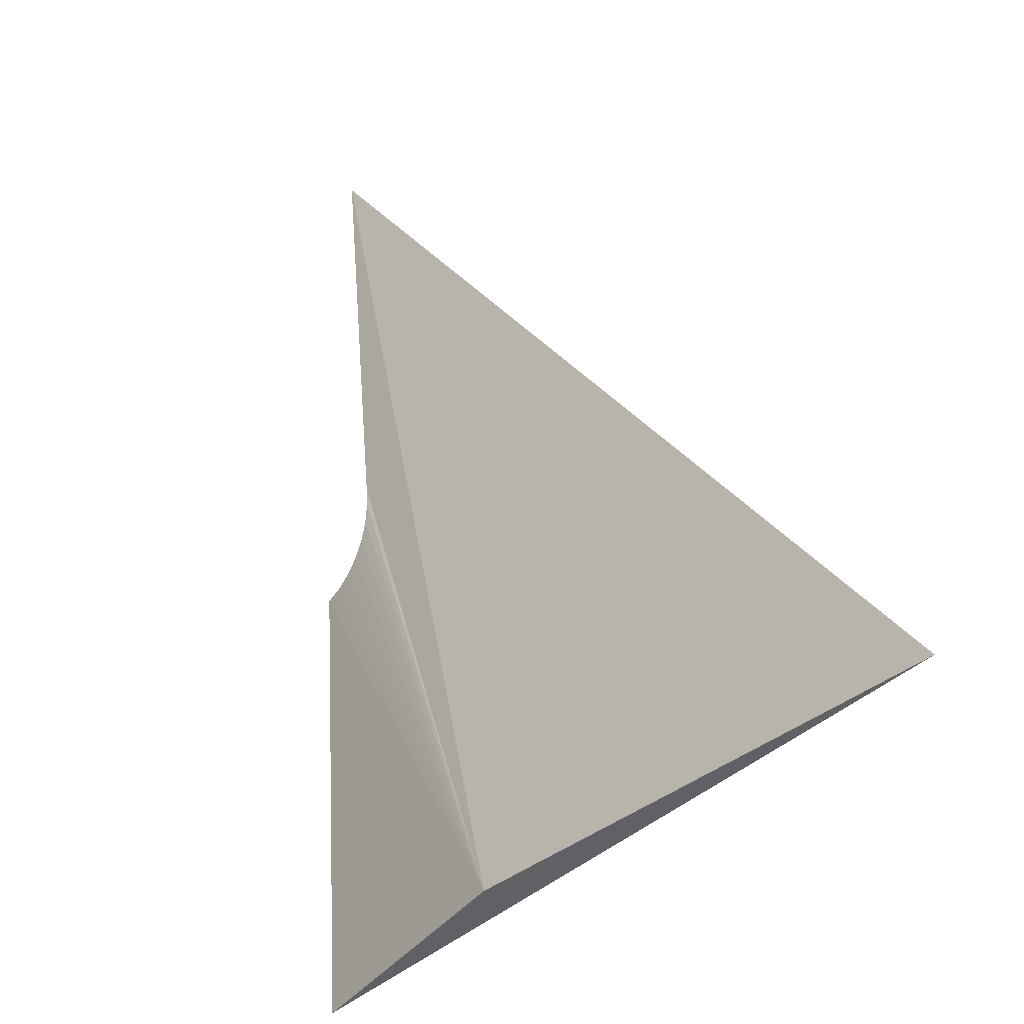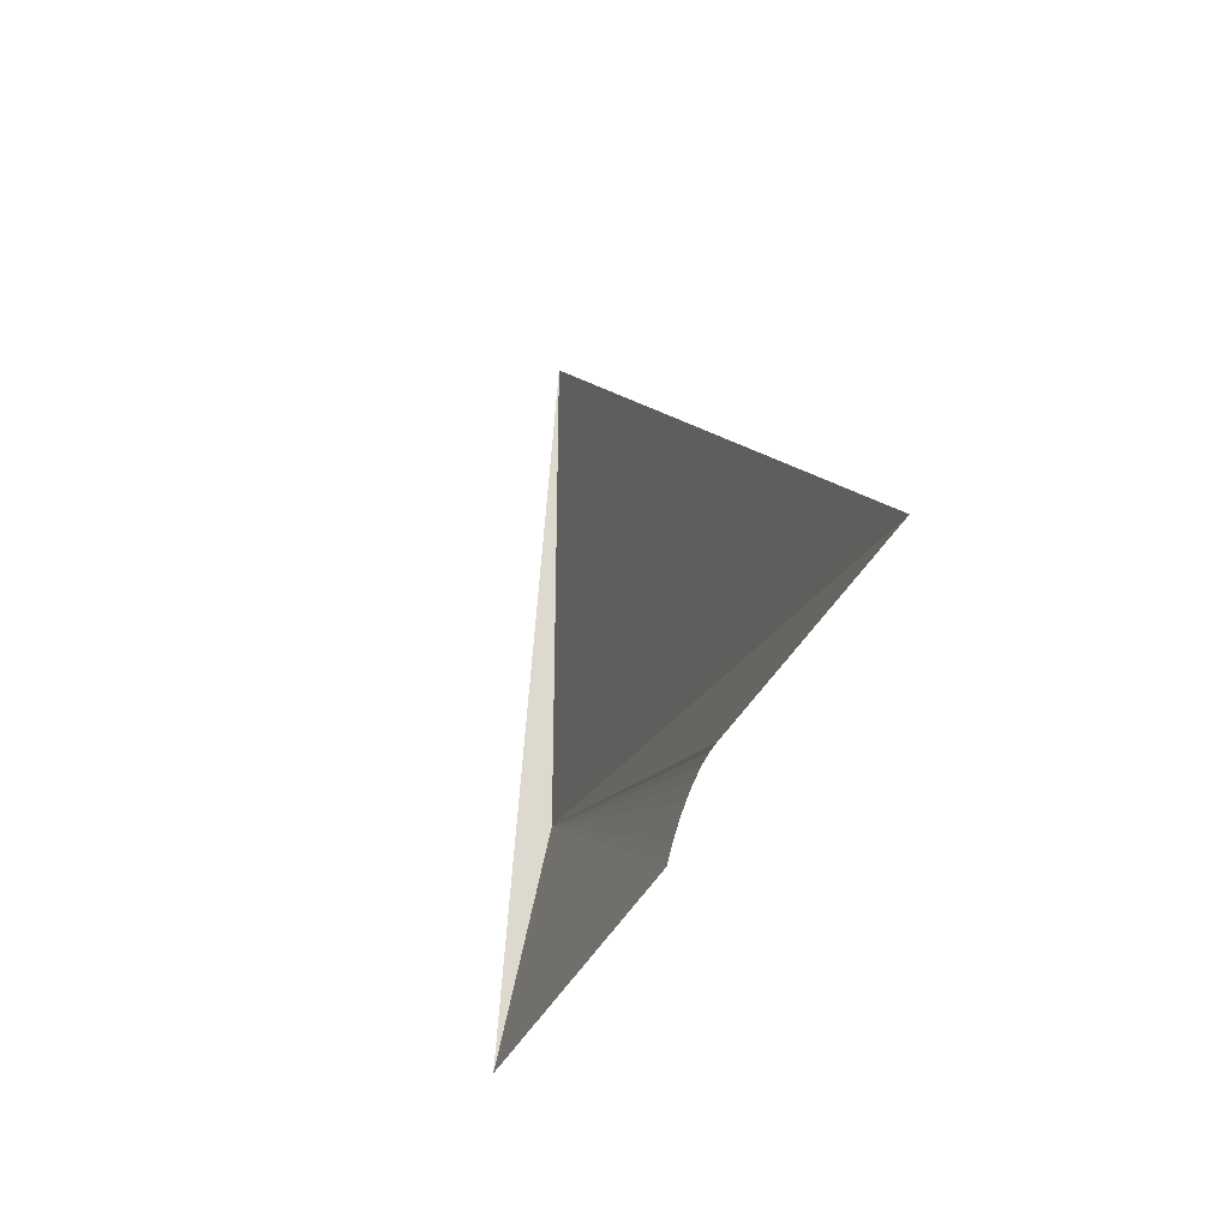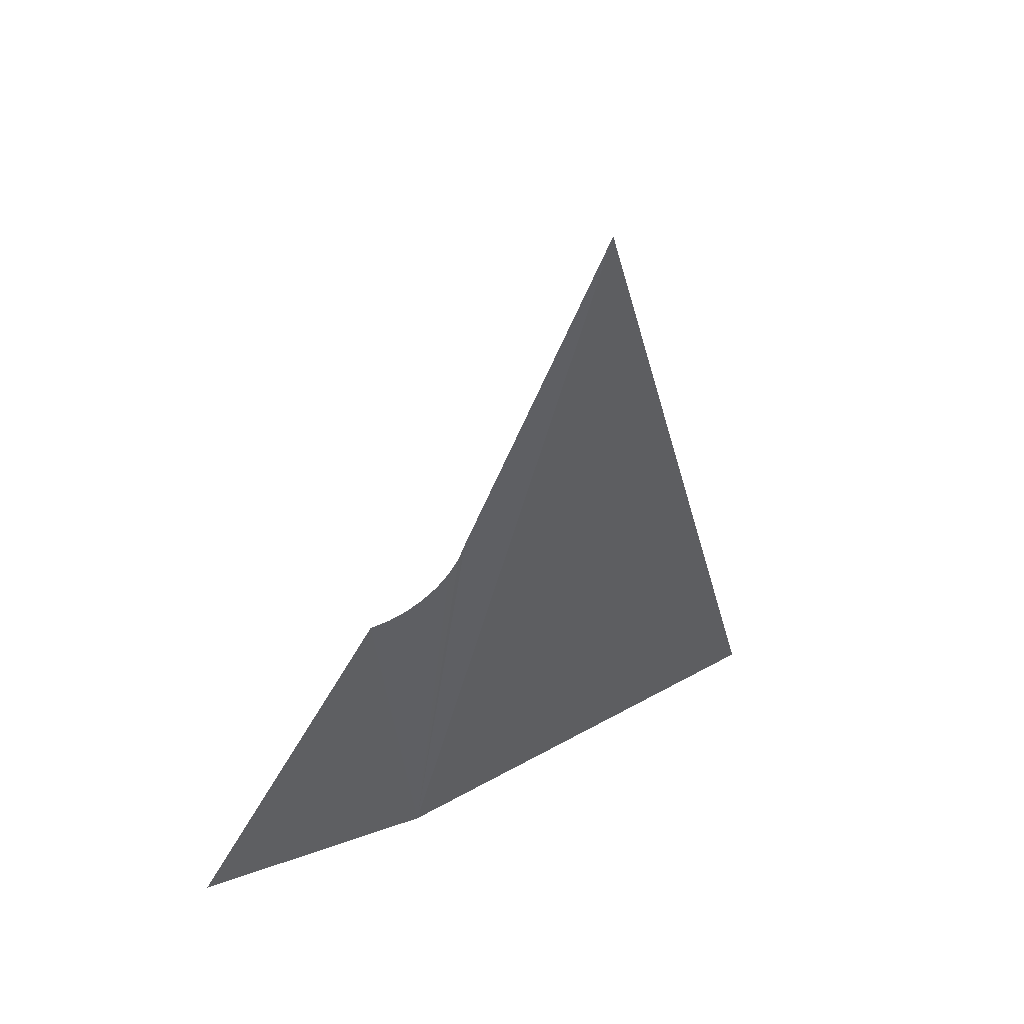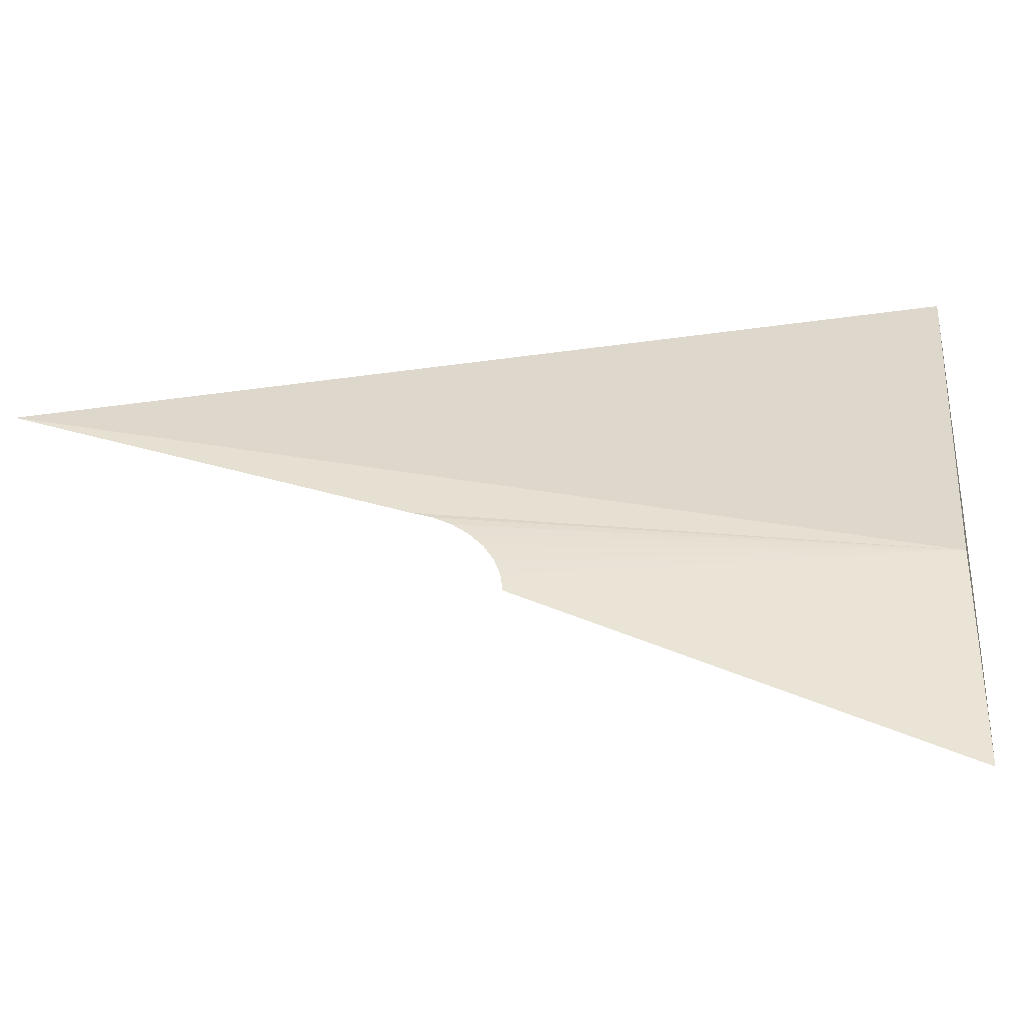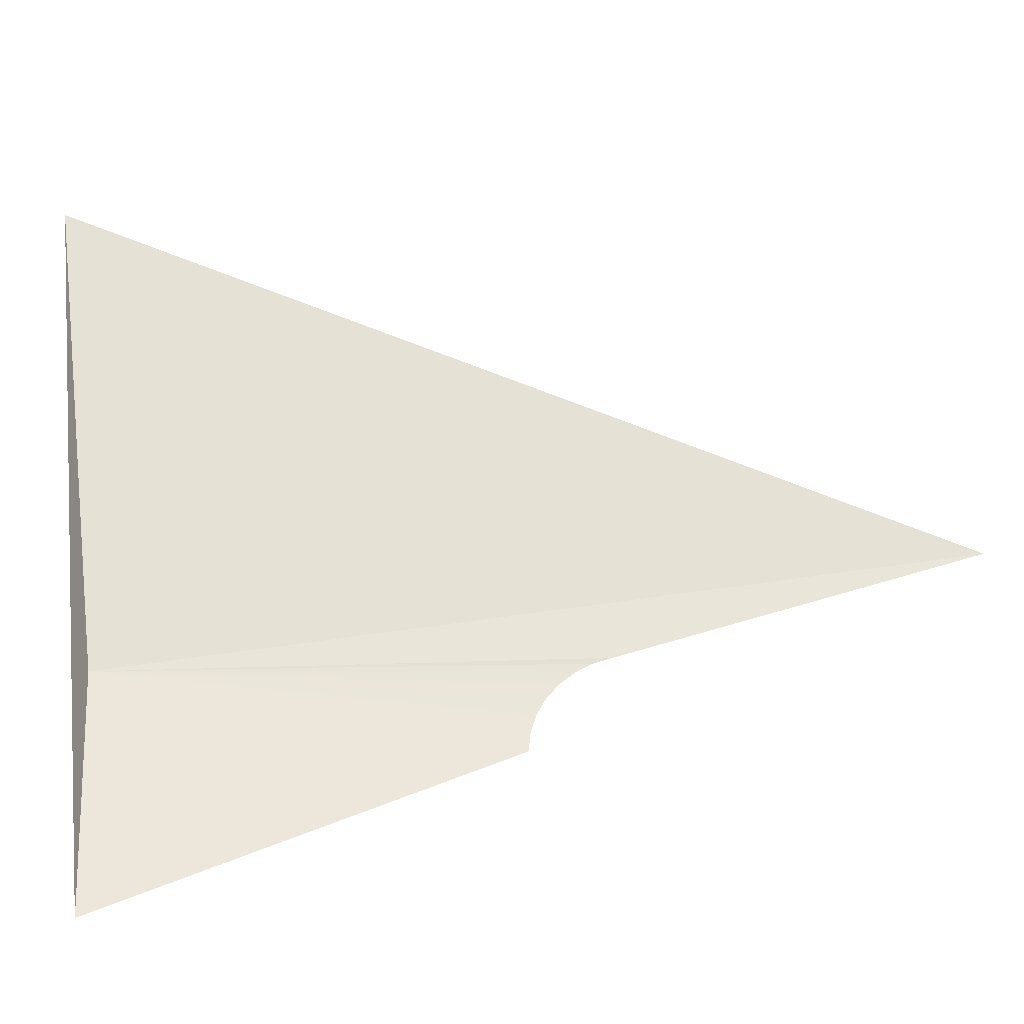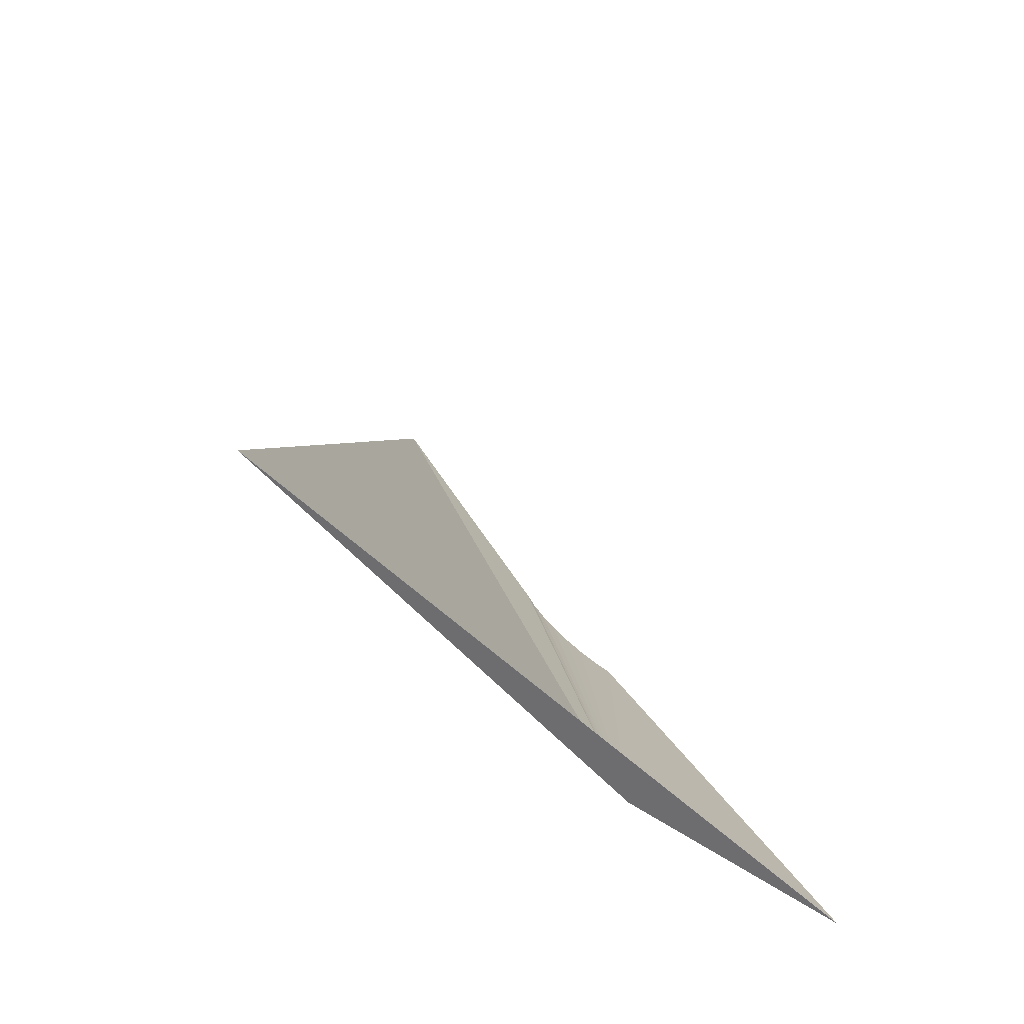
<metadata>
{"format":"obj","ext":"obj","renderer":"f3d","projection":"perspective","resolution":1024,"background":"white","views":[{"elev":-46.6,"azim":153.5,"up":"+Z"},{"elev":71.4,"azim":23.3,"up":"+Z"},{"elev":32.1,"azim":73.4,"up":"+Z"},{"elev":-37.5,"azim":104.9,"up":"+Y"},{"elev":-46.7,"azim":-71.9,"up":"+Y"},{"elev":-54.1,"azim":-117.0,"up":"+Z"}]}
</metadata>
<code>
v 28.31 11.36 5.357
v 31.49 13.1 16.11
v 25.74 17.45 5.357
v 28.93 8.061 5.357
v 30.29 11.54 11.24
v 30.34 11.61 11.49
v 30.25 11.42 11.02
v 30.22 11.26 10.82
v 30.22 11.06 10.65
v 30.23 10.84 10.52
v 30.25 10.6 10.44
v 30.29 10.34 10.4
f 1 5 6
f 1 7 5
f 1 8 7
f 1 9 8
f 1 10 9
f 1 11 10
f 1 12 11
f 1 6 2
f 1 3 4
f 1 2 3
f 1 4 12

</code>
